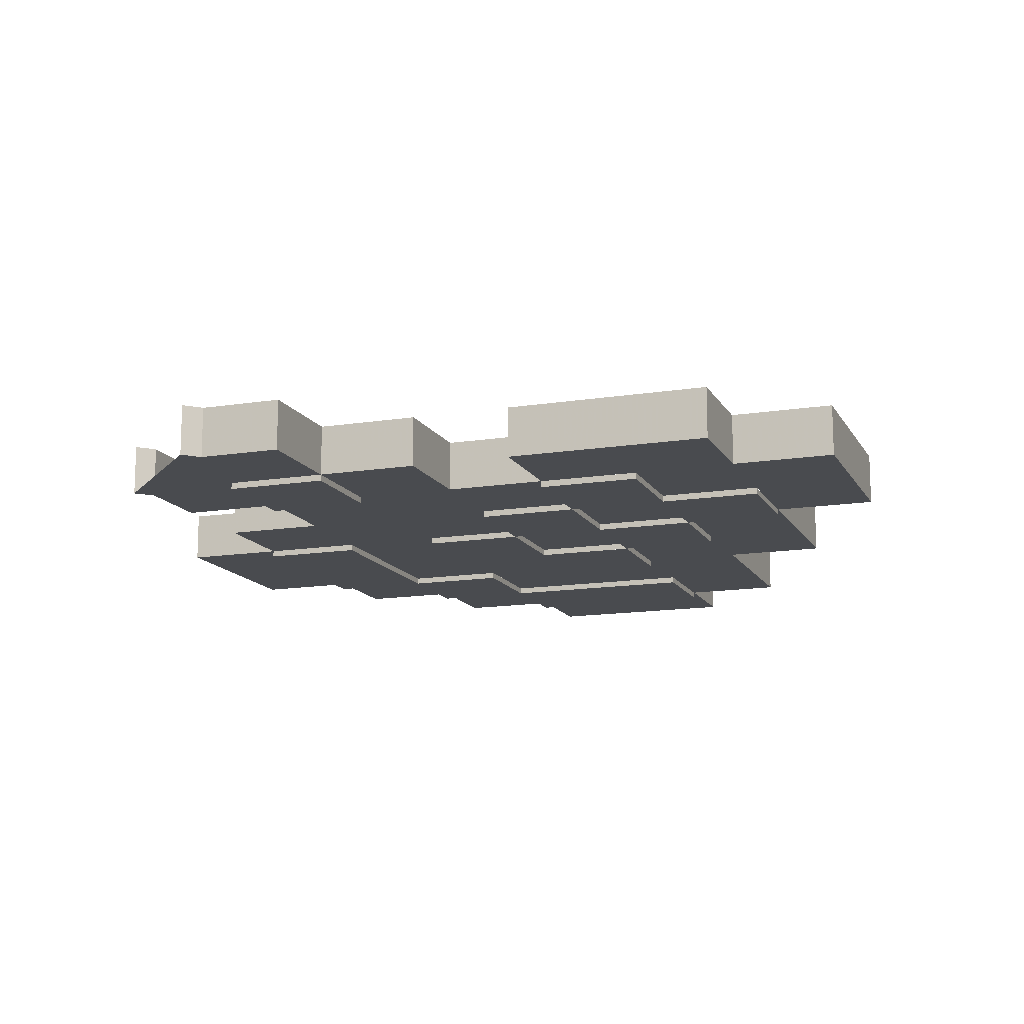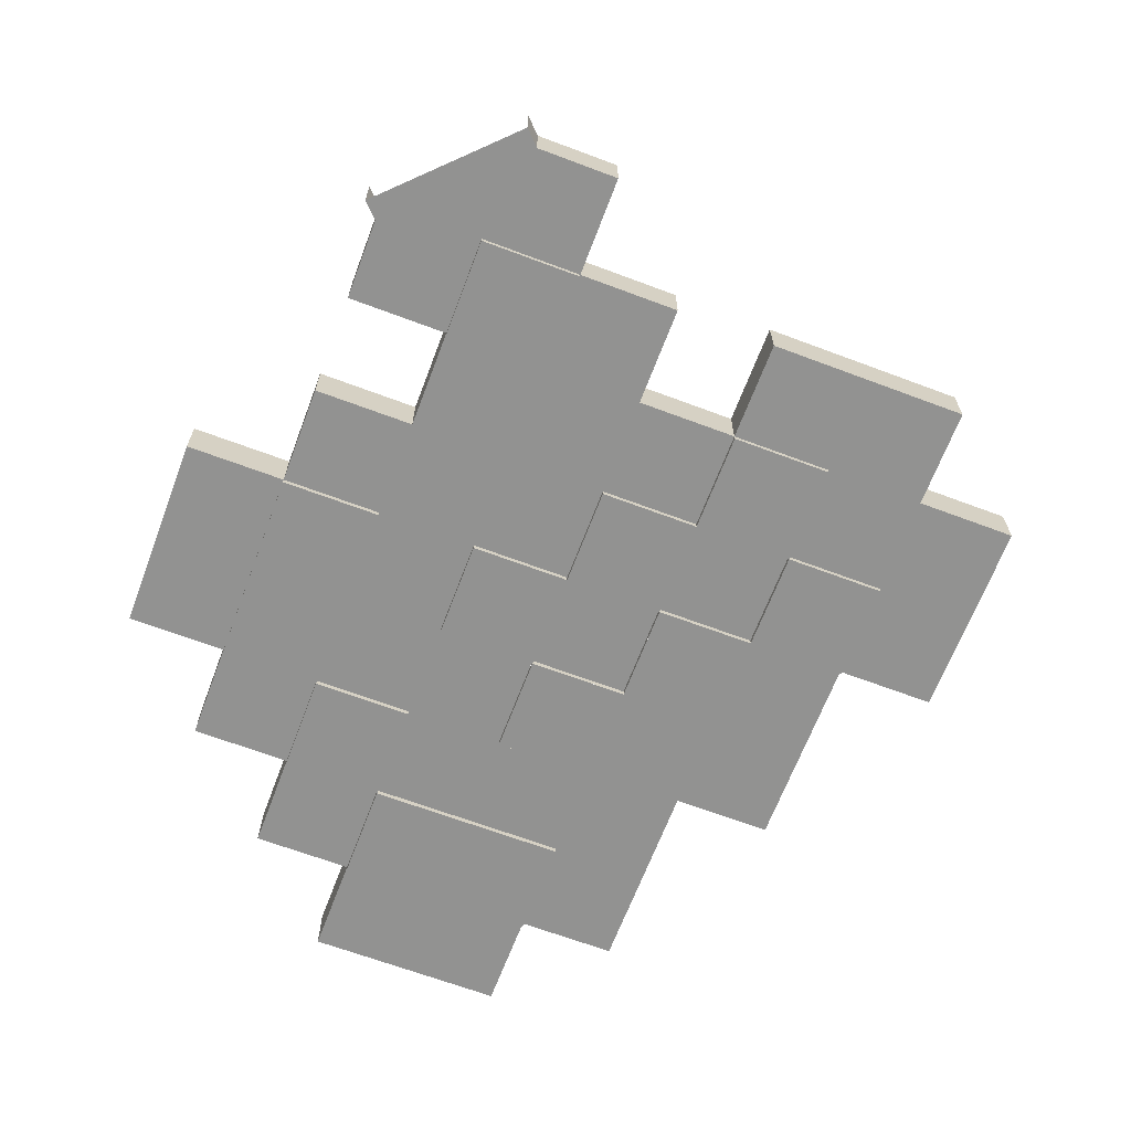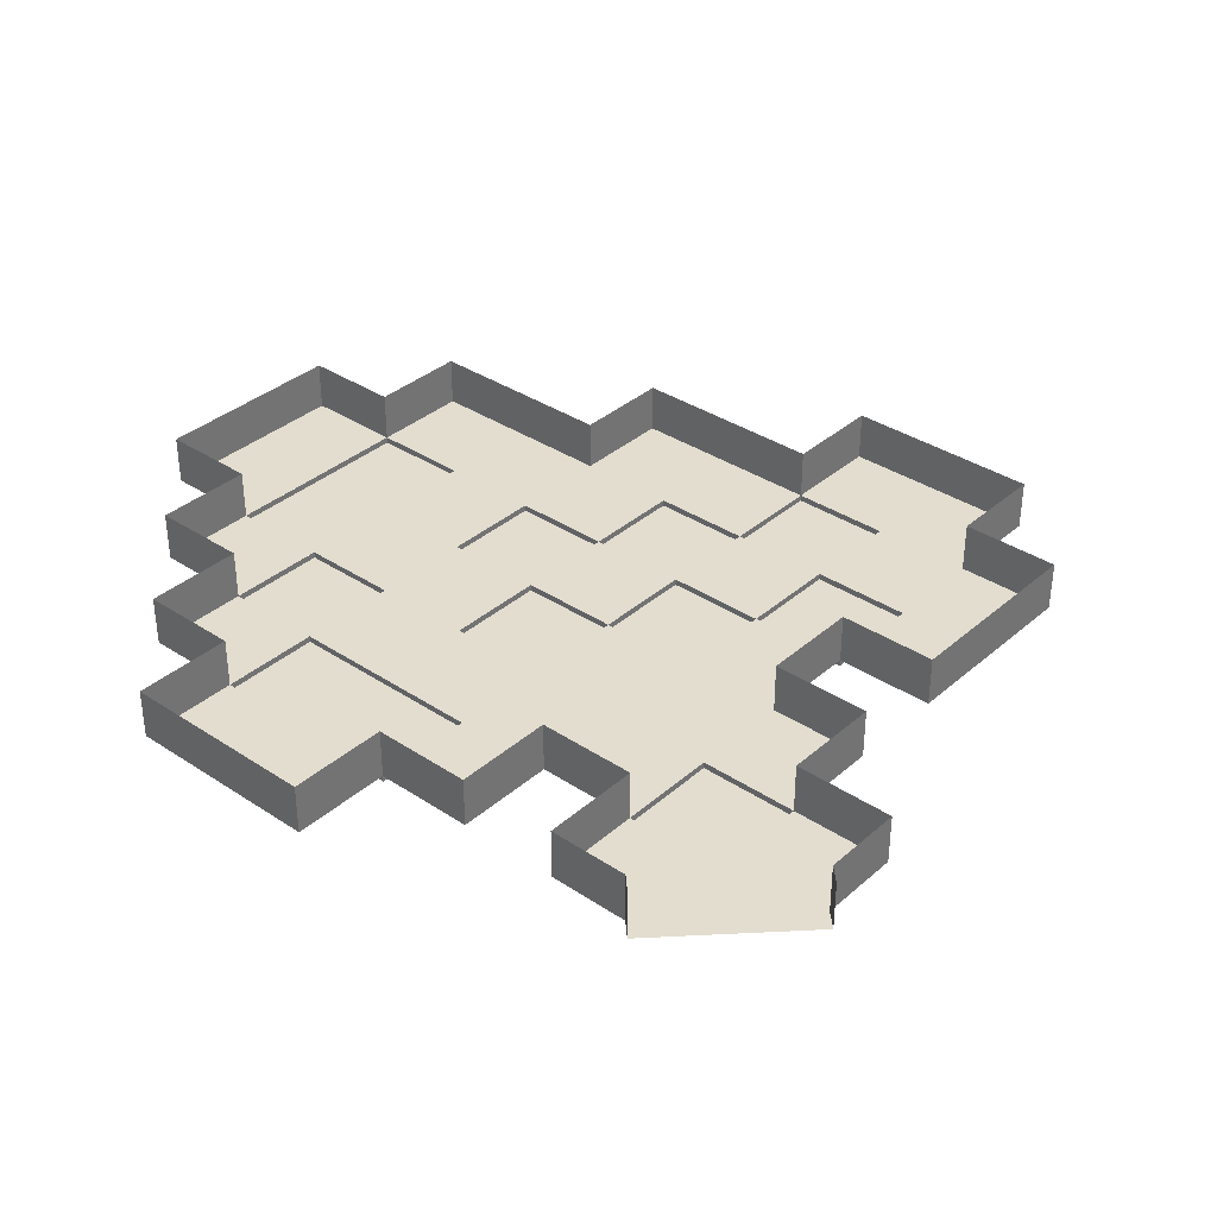
<metadata>
{"format":"obj","ext":"obj","renderer":"f3d","projection":"perspective","resolution":1024,"background":"white","views":[{"elev":-13.8,"azim":-115.2,"up":"+Z"},{"elev":-66.2,"azim":-155.7,"up":"+Z"},{"elev":35.6,"azim":176.2,"up":"+Z"}]}
</metadata>
<code>
v 0.4243 -1.43 -0.1125
v 0.7071 -1.147 -0.1125
v 0.8485 -1.289 -0.1125
v 0.5657 -1.572 -0.1125
v 0.4243 -1.43 -0.1125
v 0.4243 -1.43 -0.1
v 0.7071 -1.147 -0.1
v 0.7071 -1.147 -0.1125
v 0.5657 -1.572 -0.1125
v 0.5657 -1.572 -0.1
v 0.4243 -1.43 -0.1
v 0.4243 -1.43 -0.1125
v 0.8485 -1.289 -0.1125
v 0.8485 -1.289 -0.1
v 0.5657 -1.572 -0.1
v 0.5657 -1.572 -0.1125
v 0.7071 -1.147 -0.1125
v 0.7071 -1.147 -0.1
v 0.8485 -1.289 -0.1
v 0.8485 -1.289 -0.1125
v 0.7071 -0.8644 -0.1125
v 0.4243 -0.5816 -0.1125
v 0.5657 -0.4402 -0.1125
v 0.8485 -0.723 -0.1125
v 0.7071 -0.8644 -0.1125
v 0.7071 -0.8644 -0.1
v 0.4243 -0.5816 -0.1
v 0.4243 -0.5816 -0.1125
v 0.8485 -0.723 -0.1125
v 0.8485 -0.723 -0.1
v 0.7071 -0.8644 -0.1
v 0.7071 -0.8644 -0.1125
v 0.5657 -0.4402 -0.1125
v 0.5657 -0.4402 -0.1
v 0.8485 -0.723 -0.1
v 0.8485 -0.723 -0.1125
v 0.4243 -0.5816 -0.1125
v 0.4243 -0.5816 -0.1
v 0.5657 -0.4402 -0.1
v 0.5657 -0.4402 -0.1125
v 0.8485 -1.006 -0.1125
v 0.7071 -1.147 -0.1125
v 0.5657 -1.006 -0.1125
v 0.7071 -0.8644 -0.1125
v 0.5657 -1.006 -0.1125
v 0.5657 -1.006 -0.1
v 0.7071 -0.8644 -0.1
v 0.7071 -0.8644 -0.1125
v 0.8485 -1.006 -0.1125
v 0.8485 -1.006 -0.1
v 0.7071 -1.147 -0.1
v 0.7071 -1.147 -0.1125
v 0.5657 -1.006 -0.1125
v 0.7071 -1.147 -0.1125
v 0.7071 -1.147 -0.1
v 0.5657 -1.006 -0.1
v 0.8485 -1.006 -0.1125
v 0.7071 -0.8644 -0.1125
v 0.7071 -0.8644 -0.1
v 0.8485 -1.006 -0.1
v -0.2828 -0.723 -0.1125
v -0.1414 -0.8645 -0.1125
v -0.2828 -1.006 -0.1125
v -0.4243 -0.8645 -0.1125
v -0.4243 -0.8645 -0.1125
v -0.2828 -1.006 -0.1125
v -0.2828 -1.006 -0.1
v -0.4243 -0.8645 -0.1
v -0.1414 -0.8645 -0.1125
v -0.2828 -0.723 -0.1125
v -0.2828 -0.723 -0.1
v -0.1414 -0.8645 -0.1
v -0.2828 -0.723 -0.1125
v -0.4243 -0.8645 -0.1125
v -0.4243 -0.8645 -0.1
v -0.2828 -0.723 -0.1
v 0.2828 -1.289 -0.1125
v 0.1414 -1.147 -0.1125
v 0.2828 -1.006 -0.1125
v 0.4243 -1.147 -0.1125
v 0.4243 -1.147 -0.1125
v 0.2828 -1.006 -0.1125
v 0.2828 -1.006 -0.1
v 0.4243 -1.147 -0.1
v 0.1414 -1.147 -0.1125
v 0.2828 -1.289 -0.1125
v 0.2828 -1.289 -0.1
v 0.1414 -1.147 -0.1
v 0.2828 -1.289 -0.1125
v 0.4243 -1.147 -0.1125
v 0.4243 -1.147 -0.1
v 0.2828 -1.289 -0.1
v 0.4243 -0.8645 -0.1125
v 0.2828 -1.006 -0.1125
v 0.1414 -0.8645 -0.1125
v 0.2828 -0.723 -0.1125
v 0.2828 -0.723 -0.1125
v 0.1414 -0.8645 -0.1125
v 0.1414 -0.8645 -0.1
v 0.2828 -0.723 -0.1
v 0.2828 -1.006 -0.1125
v 0.4243 -0.8645 -0.1125
v 0.4243 -0.8645 -0.1
v 0.2828 -1.006 -0.1
v 0.4243 -0.8645 -0.1125
v 0.2828 -0.723 -0.1125
v 0.2828 -0.723 -0.1
v 0.4243 -0.8645 -0.1
v -0.4242 -1.147 -0.1125
v -0.2828 -1.006 -0.1125
v -0.1414 -1.147 -0.1125
v -0.2828 -1.289 -0.1125
v -0.2828 -1.289 -0.1125
v -0.1414 -1.147 -0.1125
v -0.1414 -1.147 -0.1
v -0.2828 -1.289 -0.1
v -0.2828 -1.006 -0.1125
v -0.4242 -1.147 -0.1125
v -0.4242 -1.147 -0.1
v -0.2828 -1.006 -0.1
v -0.4242 -1.147 -0.1125
v -0.2828 -1.289 -0.1125
v -0.2828 -1.289 -0.1
v -0.4242 -1.147 -0.1
v 0.1414 -0.8645 -0.1125
v 0 -0.723 -0.1125
v -0.1414 -0.8645 -0.1125
v 0 -1.006 -0.1125
v 0 -0.723 -0.1125
v 0 -0.723 -0.1
v -0.1414 -0.8645 -0.1
v -0.1414 -0.8645 -0.1125
v 0 -0.723 -0.1
v 0 -0.723 -0.1125
v 0.1414 -0.8645 -0.1125
v 0.1414 -0.8645 -0.1
v -0.1414 -1.147 -0.1125
v 0 -1.289 -0.1125
v 0.1414 -1.147 -0.1125
v 0 -1.006 -0.1125
v 0 -1.289 -0.1125
v 0 -1.289 -0.1
v 0.1414 -1.147 -0.1
v 0.1414 -1.147 -0.1125
v 0 -1.289 -0.1
v 0 -1.289 -0.1125
v -0.1414 -1.147 -0.1125
v -0.1414 -1.147 -0.1
v 0.1414 -1.147 -0.1
v 0 -1.006 -0.1
v 0.1414 -0.8644 -0.1
v 0.2828 -1.006 -0.1
v 0.1414 -1.147 -0.1
v 0.1414 -1.147 -0.1125
v 0 -1.006 -0.1125
v 0 -1.006 -0.1
v 0.2828 -1.006 -0.1
v 0.2828 -1.006 -0.1125
v 0.1414 -1.147 -0.1125
v 0.1414 -1.147 -0.1
v 0.1414 -0.8644 -0.1
v 0.1414 -0.8644 -0.1125
v 0.2828 -1.006 -0.1125
v 0.2828 -1.006 -0.1
v 0 -1.006 -0.1
v 0 -1.006 -0.1125
v 0.1414 -0.8644 -0.1125
v 0.1414 -0.8644 -0.1
v -0.1414 -1.147 -0.1
v -0.2828 -1.006 -0.1
v -0.1414 -0.8644 -0.1
v -0 -1.006 -0.1
v -0.1414 -1.147 -0.1
v -0.1414 -1.147 -0.1125
v -0.2828 -1.006 -0.1125
v -0.2828 -1.006 -0.1
v -0 -1.006 -0.1
v -0 -1.006 -0.1125
v -0.1414 -1.147 -0.1125
v -0.1414 -1.147 -0.1
v -0.1414 -0.8644 -0.1
v -0.1414 -0.8644 -0.1125
v -0 -1.006 -0.1125
v -0 -1.006 -0.1
v -0.2828 -1.006 -0.1
v -0.2828 -1.006 -0.1125
v -0.1414 -0.8644 -0.1125
v -0.1414 -0.8644 -0.1
v 0 -0.4402 -0.1125
v -0.1414 -0.2988 -0.1125
v 0 -0.1573 -0.1125
v 0.1414 -0.2988 -0.1125
v 0 -0.4402 -0.1125
v 0 -0.4402 -0.1
v -0.1414 -0.2988 -0.1
v -0.1414 -0.2988 -0.1125
v 0.1414 -0.2988 -0.1125
v 0.1414 -0.2988 -0.1
v 0 -0.4402 -0.1
v 0 -0.4402 -0.1125
v 0 -0.1573 -0.1125
v 0 -0.1573 -0.1
v 0.1414 -0.2988 -0.1
v 0.1414 -0.2988 -0.1125
v -0.1414 -0.2988 -0.1125
v -0.1414 -0.2988 -0.1
v 0 -0.1573 -0.1
v 0 -0.1573 -0.1125
v -0.1679 -0.04243 -0.1
v -0.1679 0 -0.1
v 0.1679 0 -0.1
v 0.1679 -0.04243 -0.1
v 0.1679 -0.04243 -0.1
v 0.1679 0 -0.1
v 0.1679 0 0
v 0.1679 -0.04243 0
v -0.1679 0 -0.1
v -0.1679 -0.04243 -0.1
v -0.1679 -0.04243 0
v -0.1679 0 0
v 0.2828 -0.1573 -0.1
v 0.2828 -0.1573 0
v 0.1679 -0.04243 0
v 0.1679 -0.04243 -0.1
v 0.1414 -0.2988 -0.1
v 0.2828 -0.4402 -0.1
v 0.2828 -0.4402 0
v 0.1414 -0.2988 0
v 0.1414 -0.2988 -0.1
v 0.1414 -0.2988 0
v 0.2828 -0.1573 0
v 0.2828 -0.1573 -0.1
v 0.4243 -0.2988 -0.1
v 0.2828 -0.4402 -0.1
v 0.4243 -0.5816 -0.1
v 0.5657 -0.4402 -0.1
v 0.4243 -0.2988 -0.1
v 0.4243 -0.2988 0
v 0.2828 -0.4402 0
v 0.2828 -0.4402 -0.1
v 0.4243 -0.2988 -0.1
v 0.5657 -0.4402 -0.1
v 0.5657 -0.4402 0
v 0.4243 -0.2988 0
v 0.8486 -0.723 -0.1
v 0.5657 -0.4402 -0.1
v 0.7071 -0.2988 -0.1
v 0.99 -0.5816 -0.1
v 0.7071 -0.2988 -0.1
v 0.7071 -0.2988 0
v 0.99 -0.5816 0
v 0.99 -0.5816 -0.1
v 0.5657 -0.4402 -0.1
v 0.5657 -0.4402 0
v 0.7071 -0.2988 0
v 0.7071 -0.2988 -0.1
v 0.99 -0.5816 -0.1
v 0.99 -0.5816 0
v 0.8486 -0.723 0
v 0.8486 -0.723 -0.1
v 0.99 -0.8645 -0.1
v 0.8486 -0.723 -0.1
v 0.7071 -0.8645 -0.1
v 0.8486 -1.006 -0.1
v 0.99 -0.8645 -0.1
v 0.99 -0.8645 0
v 0.8486 -0.723 0
v 0.8486 -0.723 -0.1
v 0.99 -0.8645 -0.1
v 0.8486 -1.006 -0.1
v 0.8486 -1.006 0
v 0.99 -0.8645 0
v 0.99 -1.147 -0.1
v 0.8486 -1.006 -0.1
v 0.7071 -1.147 -0.1
v 0.8486 -1.289 -0.1
v 0.99 -1.147 -0.1
v 0.99 -1.147 0
v 0.8486 -1.006 0
v 0.8486 -1.006 -0.1
v 0.99 -1.147 -0.1
v 0.8486 -1.289 -0.1
v 0.8486 -1.289 0
v 0.99 -1.147 0
v 0.5657 -1.572 -0.1
v 0.8486 -1.289 -0.1
v 0.99 -1.43 -0.1
v 0.7071 -1.713 -0.1
v 0.99 -1.43 -0.1
v 0.99 -1.43 0
v 0.7071 -1.713 0
v 0.7071 -1.713 -0.1
v 0.8486 -1.289 -0.1
v 0.8486 -1.289 0
v 0.99 -1.43 0
v 0.99 -1.43 -0.1
v 0.7071 -1.713 -0.1
v 0.7071 -1.713 0
v 0.5657 -1.572 0
v 0.5657 -1.572 -0.1
v 0.4243 -1.713 -0.1
v 0.5657 -1.572 -0.1
v 0.5657 -1.572 0
v 0.4243 -1.713 0
v 0.4243 -1.713 -0.1
v 0.4243 -1.713 0
v 0.1414 -1.43 0
v 0.1414 -1.43 -0.1
v 0 -1.572 -0.1
v 0.1414 -1.43 -0.1
v 0.1414 -1.43 0
v 0 -1.572 0
v 0 -1.572 -0.1
v 0 -1.572 0
v -0.2828 -1.289 0
v -0.2828 -1.289 -0.1
v -0.7071 -1.147 0
v -0.7071 -1.147 -0.1
v -0.4243 -1.43 -0.1
v -0.4243 -1.43 0
v -0.4243 -1.43 0
v -0.4243 -1.43 -0.1
v -0.2828 -1.289 -0.1
v -0.2828 -1.289 0
v -0.7071 -1.147 -0.1
v -0.7071 -1.147 0
v -0.5657 -1.006 0
v -0.5657 -1.006 -0.1
v -0.2828 -0.723 -0.1
v -0.4243 -0.5816 -0.1
v -0.4243 -0.5816 0
v -0.2828 -0.723 0
v -0.5657 -1.006 0
v -0.7071 -0.8644 0
v -0.7071 -0.8644 -0.1
v -0.5657 -1.006 -0.1
v -0.7071 -0.8644 0
v -0.4243 -0.5816 0
v -0.4243 -0.5816 -0.1
v -0.7071 -0.8644 -0.1
v -0.1414 -0.5816 -0.1
v -0.2828 -0.4402 -0.1
v -0.2828 -0.4402 0
v -0.1414 -0.5816 0
v -0.1414 -0.5816 -0.1
v -0.1414 -0.5816 0
v -0.2828 -0.723 0
v -0.2828 -0.723 -0.1
v -0.1414 -0.2988 -0.1
v -0.2828 -0.1573 -0.1
v -0.2828 -0.1573 0
v -0.1414 -0.2988 0
v -0.1414 -0.2988 -0.1
v -0.1414 -0.2988 0
v -0.2828 -0.4402 0
v -0.2828 -0.4402 -0.1
v -0.2828 -0.1573 -0.1
v -0.2828 -0.1573 0
v -0.1679 -0.04243 0
v -0.1679 -0.04243 -0.1
v 0.2828 -0.1573 -0.1
v 0.1414 -0.2988 -0.1
v 0 -0.1573 -0.1
v 0.1679 -0.04243 -0.1
v 0 -0.1573 -0.1
v -0.1414 -0.2988 -0.1
v -0.2828 -0.1573 -0.1
v -0.1679 -0.04243 -0.1
v 0 -0.1573 -0.1
v -0.1679 -0.04243 -0.1
v 0.1679 -0.04243 -0.1
v -0.4243 -1.147 -0.1
v -0.2828 -1.289 -0.1
v -0.4243 -1.43 -0.1
v -0.7071 -1.147 -0.1
v -0.2828 -1.006 -0.1
v -0.4243 -1.147 -0.1
v -0.7071 -1.147 -0.1
v -0.5657 -1.006 -0.1
v -0.4243 -0.8644 -0.1
v -0.2828 -1.006 -0.1
v -0.5657 -1.006 -0.1
v -0.7071 -0.8644 -0.1
v -0.2828 -0.723 -0.1
v -0.4243 -0.8644 -0.1
v -0.7071 -0.8644 -0.1
v -0.4243 -0.5816 -0.1
v -0.1414 -1.147 -0.1
v 0 -1.289 -0.1
v 0 -1.572 -0.1
v -0.2828 -1.289 -0.1
v 0 -1.289 -0.1
v 0.1414 -1.147 -0.1
v 0.1414 -1.43 -0.1
v 0 -1.572 -0.1
v 0.1414 -1.147 -0.1
v 0.2828 -1.289 -0.1
v 0.1414 -1.43 -0.1
v 0.4243 -1.43 -0.1
v 0.5657 -1.572 -0.1
v 0.4243 -1.713 -0.1
v 0.1414 -1.43 -0.1
v 0.1414 -1.43 -0.1
v 0.2828 -1.289 -0.1
v 0.4243 -1.43 -0.1
v 0.4243 -1.43 -0.1
v 0.2828 -1.289 -0.1
v 0.4243 -1.147 -0.1
v 0.4243 -1.147 -0.1
v 0.5657 -1.006 -0.1
v 0.7071 -1.147 -0.1
v 0.4243 -1.43 -0.1
v 0.2828 -1.006 -0.1
v 0.4243 -0.8644 -0.1
v 0.5657 -1.006 -0.1
v 0.4243 -1.147 -0.1
v 0.4243 -0.5816 -0.1
v 0.7071 -0.8644 -0.1
v 0.5657 -1.006 -0.1
v 0.4243 -0.8644 -0.1
v 0.4243 -0.5816 -0.1
v 0.4243 -0.8644 -0.1
v 0.2828 -0.723 -0.1
v 0.2828 -0.4402 -0.1
v 0.2828 -0.4402 -0.1
v 0.2828 -0.723 -0.1
v 0 -0.4402 -0.1
v 0.1414 -0.2988 -0.1
v 0 -0.723 -0.1
v -0.1414 -0.5816 -0.1
v 0 -0.4402 -0.1
v 0.2828 -0.723 -0.1
v 0 -0.723 -0.1
v 0.2828 -0.723 -0.1
v 0.1414 -0.8644 -0.1
v 0 -0.723 -0.1
v -0.1414 -0.8644 -0.1
v -0.2828 -0.723 -0.1
v -0.1414 -0.5816 -0.1
v 0 -0.4402 -0.1
v -0.1414 -0.5816 -0.1
v -0.2828 -0.4402 -0.1
v -0.1414 -0.2988 -0.1
g mesh6879428
f 1 2 3
f 3 4 1
f 5 6 7
f 7 8 5
f 9 10 11
f 11 12 9
f 13 14 15
f 15 16 13
f 17 18 19
f 19 20 17
g mesh6879430
f 21 22 23
f 23 24 21
f 25 26 27
f 27 28 25
f 29 30 31
f 31 32 29
f 33 34 35
f 35 36 33
f 37 38 39
f 39 40 37
g mesh6879432
f 41 42 43
f 43 44 41
f 45 46 47
f 47 48 45
f 49 50 51
f 51 52 49
g mesh6879434
f 53 54 55
f 55 56 53
g mesh6879436
f 57 58 59
f 59 60 57
g mesh6879439
f 61 62 63
f 63 64 61
g mesh6879440
f 65 66 67
f 67 68 65
g mesh6879441
f 69 70 71
f 71 72 69
g mesh6879442
f 73 74 75
f 75 76 73
g mesh6879444
f 77 78 79
f 79 80 77
g mesh6879445
f 81 82 83
f 83 84 81
g mesh6879446
f 85 86 87
f 87 88 85
g mesh6879447
f 89 90 91
f 91 92 89
g mesh6879449
f 93 94 95
f 95 96 93
g mesh6879450
f 97 98 99
f 99 100 97
g mesh6879451
f 101 102 103
f 103 104 101
g mesh6879452
f 105 106 107
f 107 108 105
g mesh6879454
f 109 110 111
f 111 112 109
g mesh6879455
f 113 114 115
f 115 116 113
g mesh6879456
f 117 118 119
f 119 120 117
g mesh6879457
f 121 122 123
f 123 124 121
g mesh6879459
f 125 127 126
f 127 125 128
g mesh6879460
f 129 131 130
f 131 129 132
g mesh6879461
f 133 135 134
f 135 133 136
g mesh6879463
f 137 139 138
f 139 137 140
g mesh6879464
f 141 143 142
f 143 141 144
g mesh6879465
f 145 147 146
f 147 145 148
g mesh6879467
f 149 150 151
f 151 152 149
f 153 154 155
f 155 156 153
f 157 158 159
f 159 160 157
f 161 162 163
f 163 164 161
f 165 166 167
f 167 168 165
g mesh6879469
f 169 170 171
f 171 172 169
f 173 174 175
f 175 176 173
f 177 178 179
f 179 180 177
f 181 182 183
f 183 184 181
f 185 186 187
f 187 188 185
g mesh6879472
f 189 190 191
f 191 192 189
f 193 194 195
f 195 196 193
f 197 198 199
f 199 200 197
f 201 202 203
f 203 204 201
f 205 206 207
f 207 208 205
g mesh6879475
f 209 210 211
f 211 212 209
f 213 214 215
f 215 216 213
f 217 218 219
f 219 220 217
g mesh6879478
f 221 223 222
f 223 221 224
g mesh6879480
f 225 227 226
f 227 225 228
f 229 231 230
f 231 229 232
g mesh6879482
f 233 235 234
f 235 233 236
f 237 239 238
f 239 237 240
f 241 243 242
f 243 241 244
g mesh6879484
f 245 246 247
f 247 248 245
f 249 250 251
f 251 252 249
f 253 254 255
f 255 256 253
f 257 258 259
f 259 260 257
g mesh6879486
f 261 263 262
f 263 261 264
f 265 267 266
f 267 265 268
f 269 271 270
f 271 269 272
g mesh6879488
f 273 275 274
f 275 273 276
f 277 279 278
f 279 277 280
f 281 283 282
f 283 281 284
g mesh6879490
f 285 286 287
f 287 288 285
f 289 290 291
f 291 292 289
f 293 294 295
f 295 296 293
f 297 298 299
f 299 300 297
g mesh6879492
f 301 302 303
f 303 304 301
f 305 306 307
f 307 308 305
g mesh6879494
f 309 310 311
f 311 312 309
f 313 314 315
f 315 316 313
g mesh6879496
f 317 318 319
f 319 320 317
f 321 322 323
f 323 324 321
f 325 326 327
f 327 328 325
g mesh6879498
f 329 330 331
f 331 332 329
g mesh6879499
f 333 334 335
f 335 336 333
g mesh6879500
f 337 338 339
f 339 340 337
g mesh6879502
f 341 343 342
f 343 341 344
f 345 347 346
f 347 345 348
g mesh6879504
f 349 351 350
f 351 349 352
f 353 355 354
f 355 353 356
g mesh6879506
f 357 358 359
f 359 360 357
g mesh6879508
f 361 362 363
f 363 364 361
f 365 366 367
f 367 368 365
f 369 370 371
g mesh6879509
f 372 373 374
f 374 375 372
f 376 377 378
f 378 379 376
f 380 381 382
f 382 383 380
f 384 385 386
f 386 387 384
g mesh6879510
f 388 389 390
f 390 391 388
f 392 393 394
f 394 395 392
f 396 397 398
f 399 400 401
f 401 402 399
f 403 404 405
f 406 407 408
f 409 410 411
f 411 412 409
f 413 414 415
f 415 416 413
f 417 418 419
f 419 420 417
f 421 422 423
f 423 424 421
f 425 426 427
f 427 428 425
f 429 430 431
f 431 432 429
f 433 434 435
f 436 437 438
f 438 439 436
f 440 441 442
f 442 443 440

</code>
